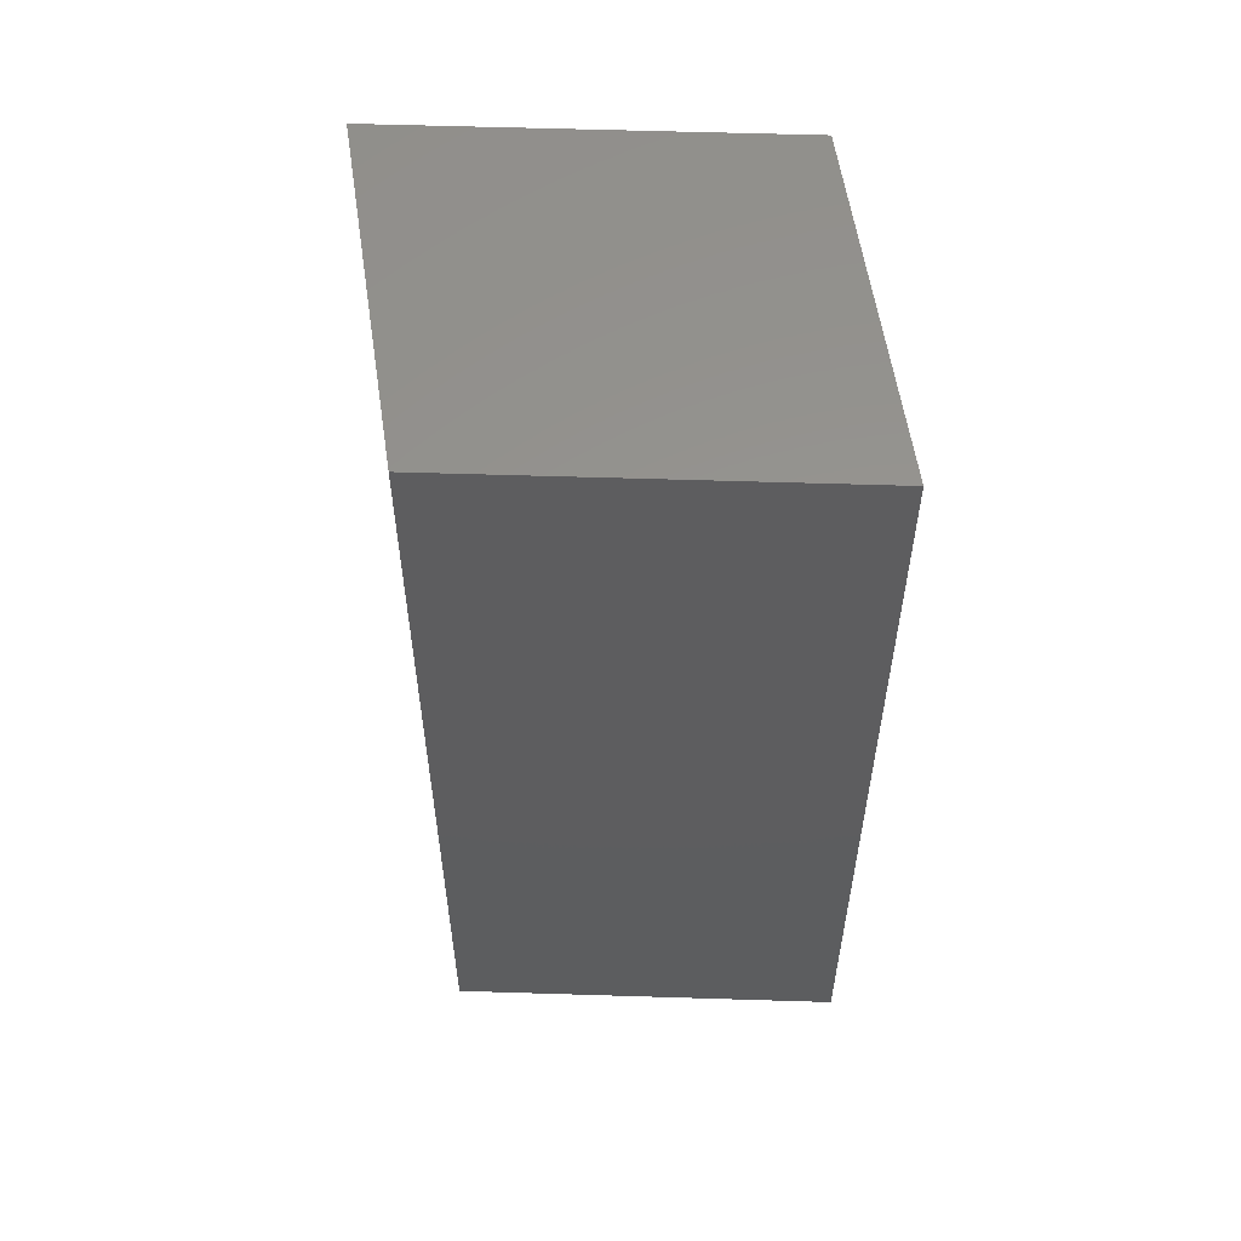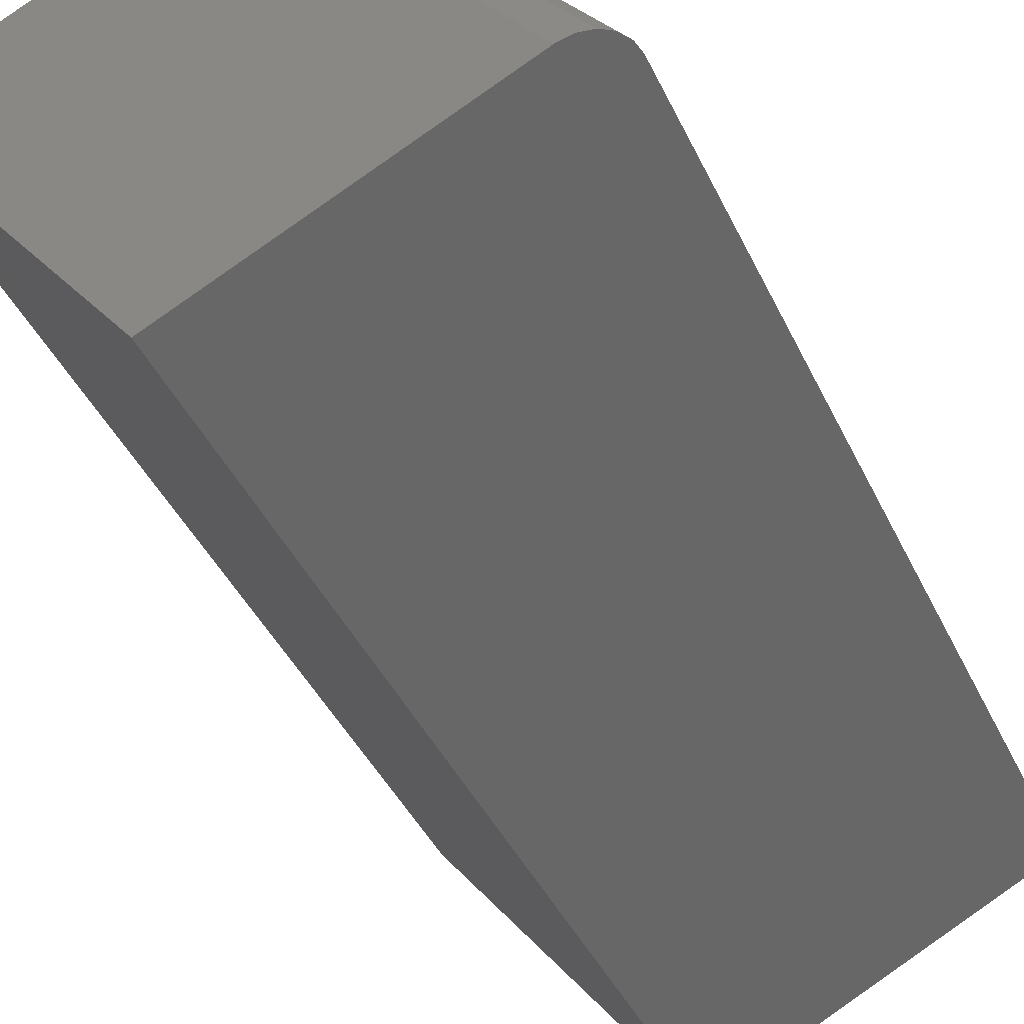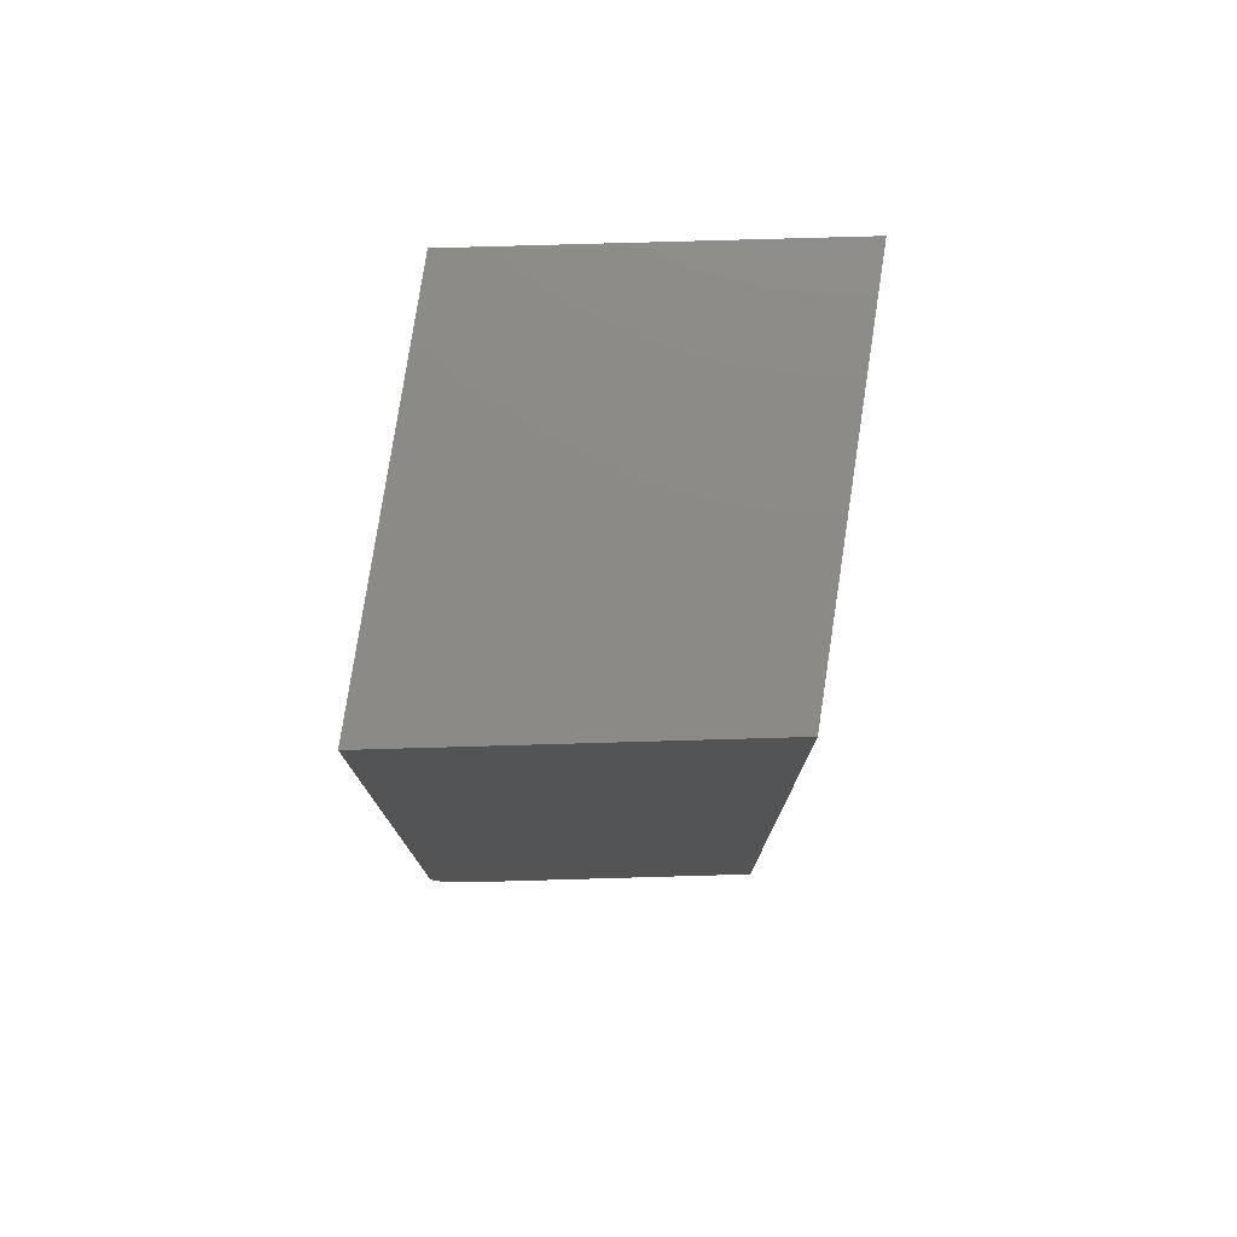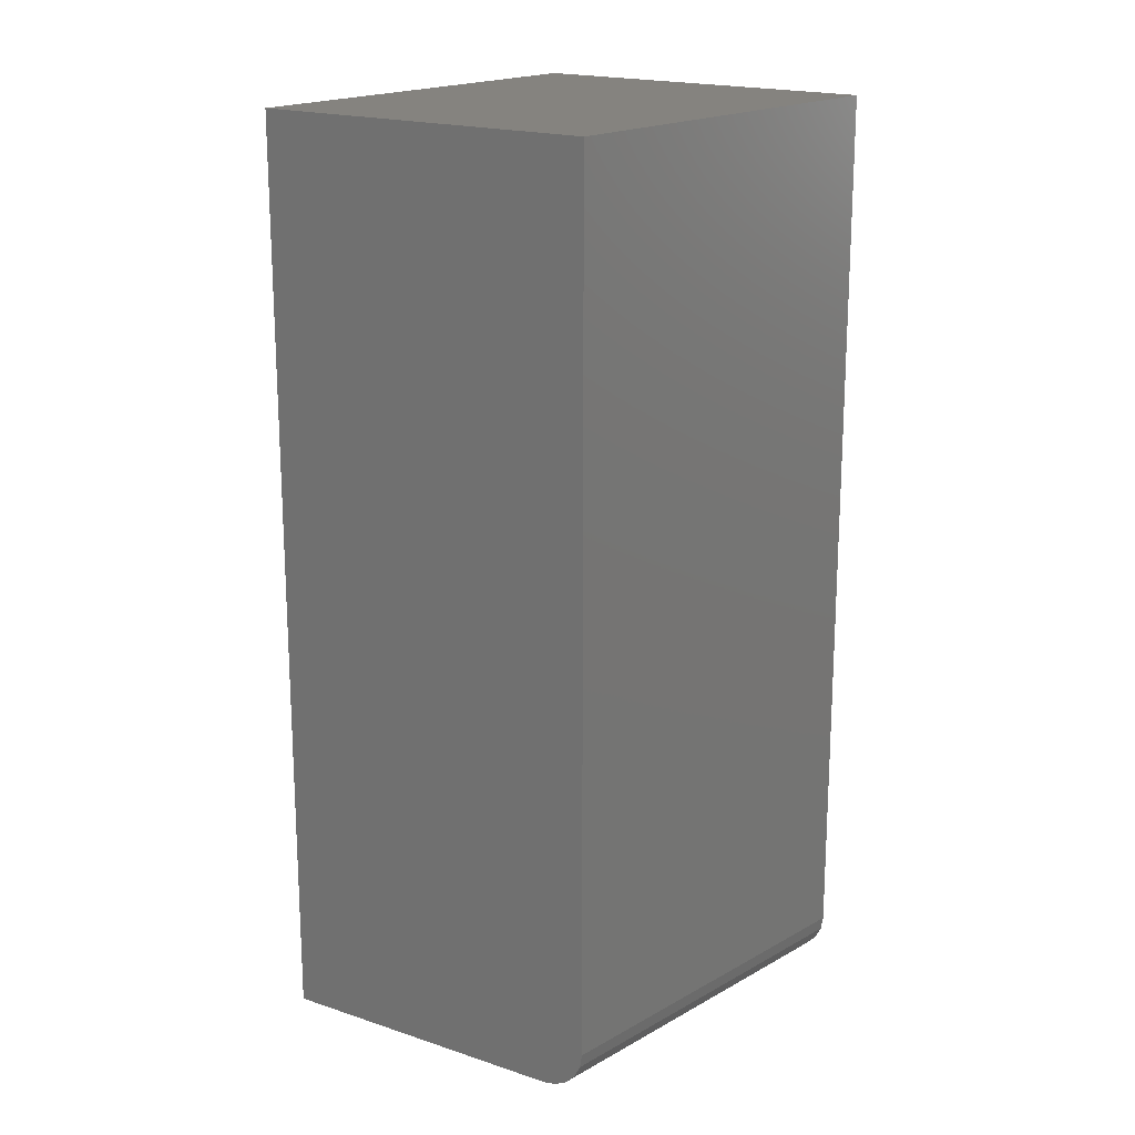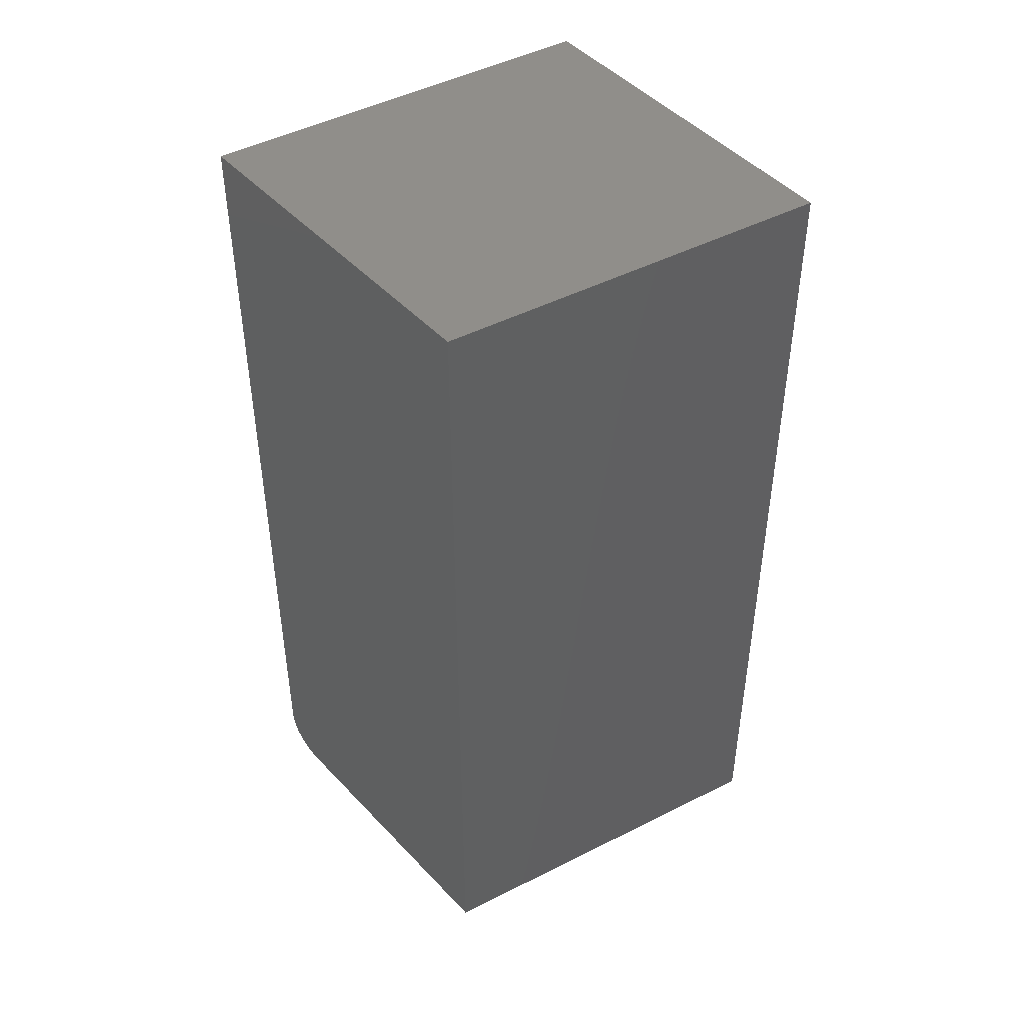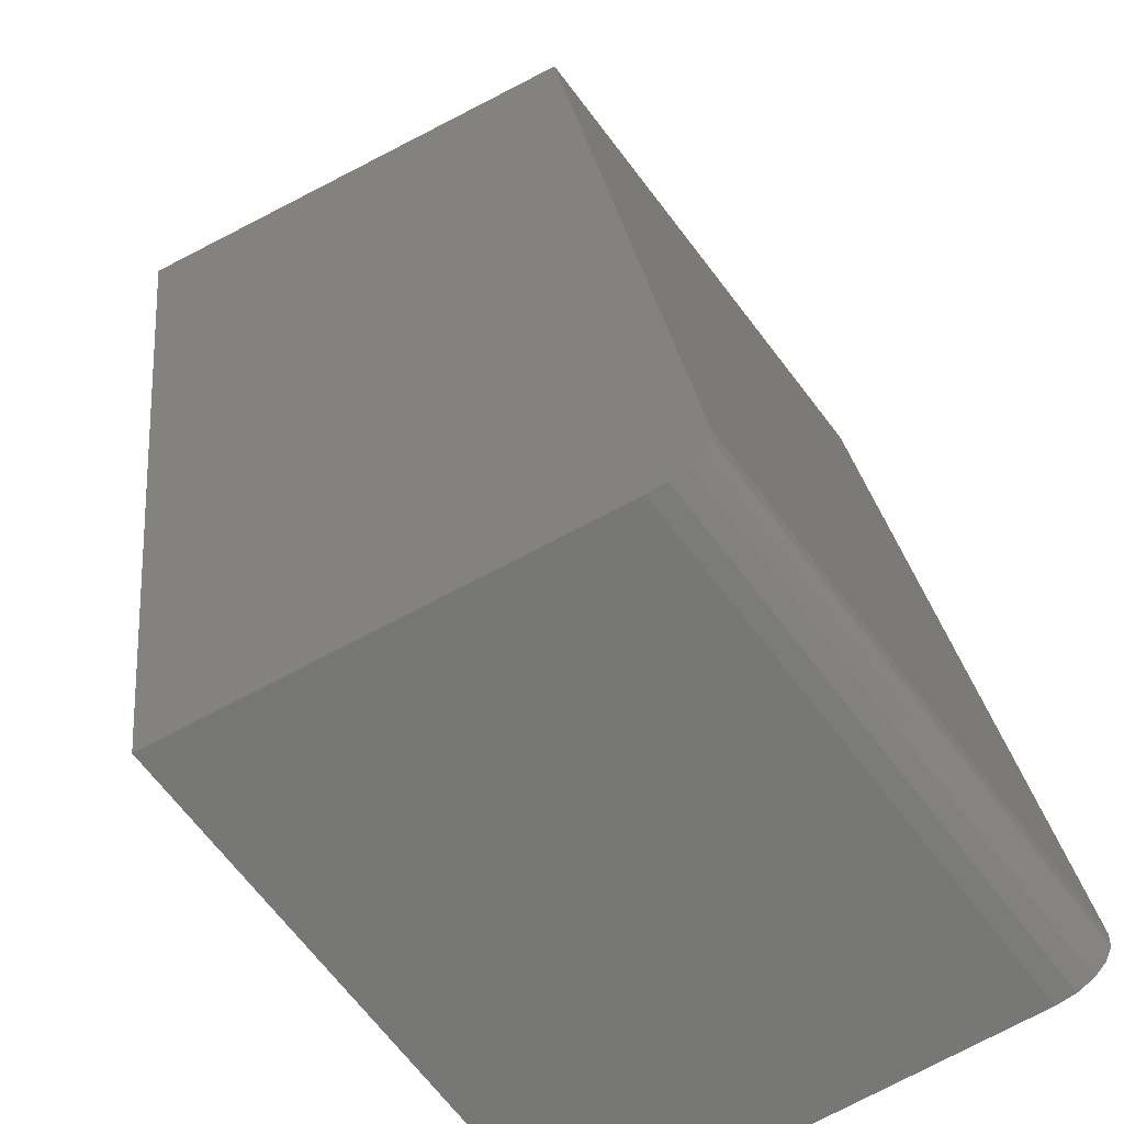
<metadata>
{"format":"stl","ext":"stl","renderer":"f3d","projection":"perspective","resolution":1024,"background":"white","views":[{"elev":57.7,"azim":55.0,"up":"+Z"},{"elev":-42.2,"azim":-156.2,"up":"+Y"},{"elev":77.9,"azim":-28.2,"up":"+Z"},{"elev":18.8,"azim":-173.9,"up":"+Z"},{"elev":47.0,"azim":23.2,"up":"+Z"},{"elev":20.8,"azim":174.5,"up":"+Y"}]}
</metadata>
<code>
# stl→obj: 18 verts, 32 faces
v 0.526 -0.3435 0
v 0.5672 -0.2886 0
v 0.5738 -0.3674 0
v 0.615 -0.3125 0
v 0.5601 -0.285 0.007812
v 0.5189 -0.34 0.007812
v 0.5601 -0.285 0.1641
v 0.5189 -0.34 0.1641
v 0.5651 -0.2875 0.0003702
v 0.5631 -0.2865 0.001475
v 0.5615 -0.2857 0.003205
v 0.5605 -0.2852 0.00539
v 0.615 -0.3125 0.1641
v 0.5218 -0.3414 0.001506
v 0.5238 -0.3424 0.0003853
v 0.5738 -0.3674 0.1641
v 0.5192 -0.3401 0.005452
v 0.5202 -0.3406 0.003253
f 1 2 3
f 3 2 4
f 5 6 7
f 7 6 8
f 2 9 10
f 4 2 10
f 4 10 11
f 4 11 12
f 4 12 5
f 4 5 7
f 4 7 13
f 1 14 15
f 3 16 8
f 3 8 6
f 3 6 17
f 3 17 18
f 3 18 14
f 3 14 1
f 2 1 9
f 9 1 15
f 9 15 10
f 10 15 14
f 10 14 11
f 11 14 18
f 11 18 12
f 12 18 17
f 12 17 5
f 5 17 6
f 8 16 7
f 7 16 13
f 3 4 16
f 16 4 13

</code>
